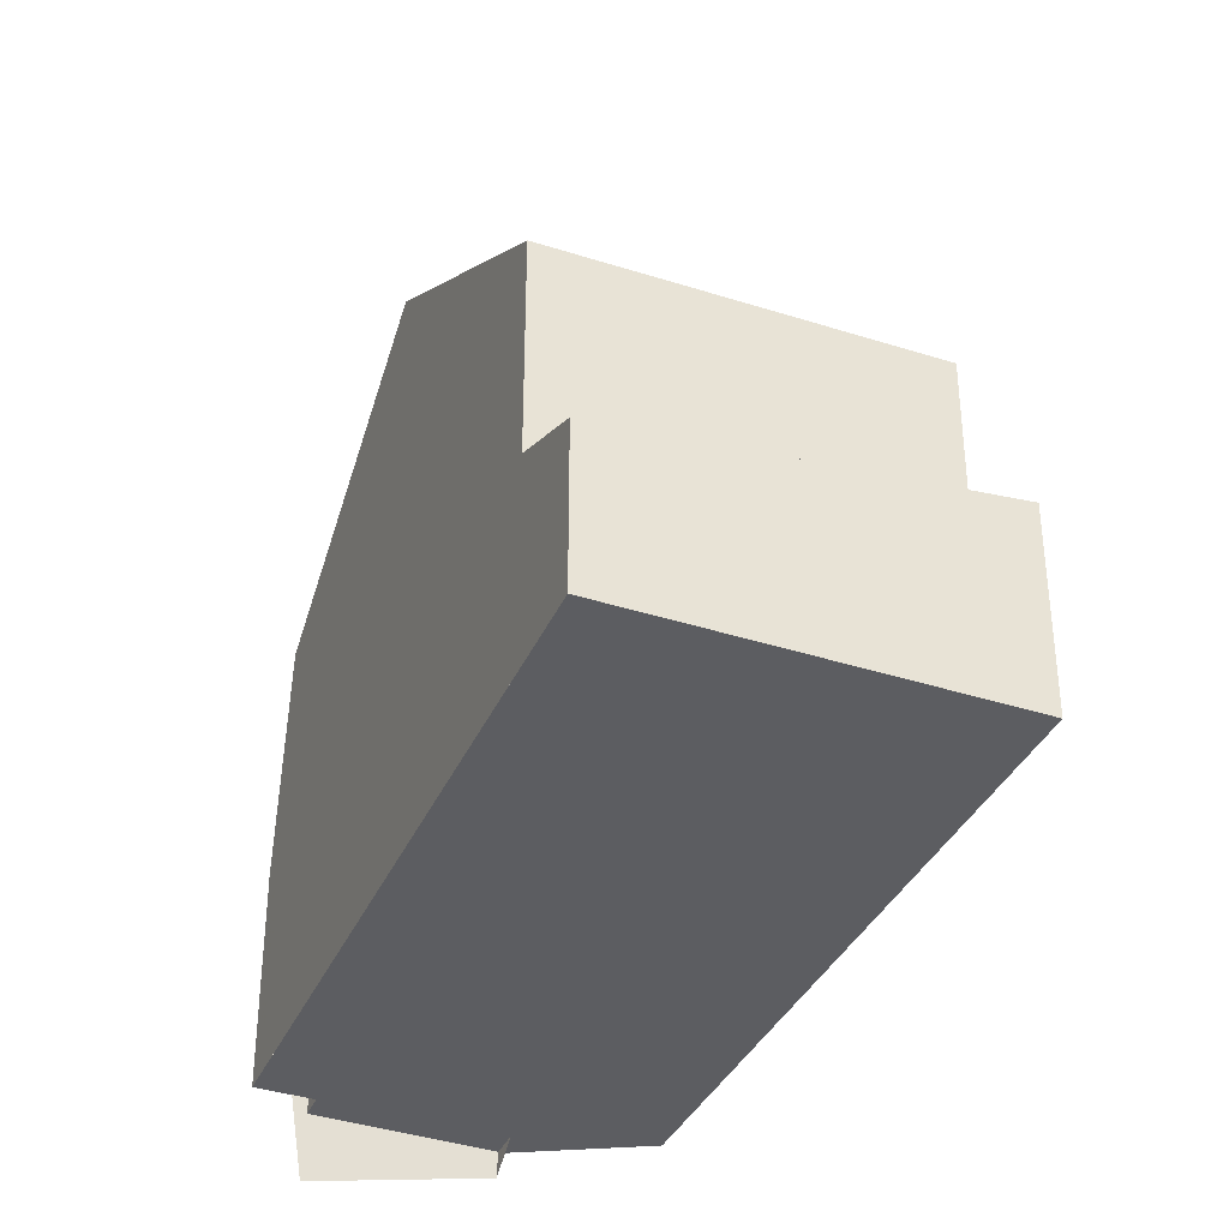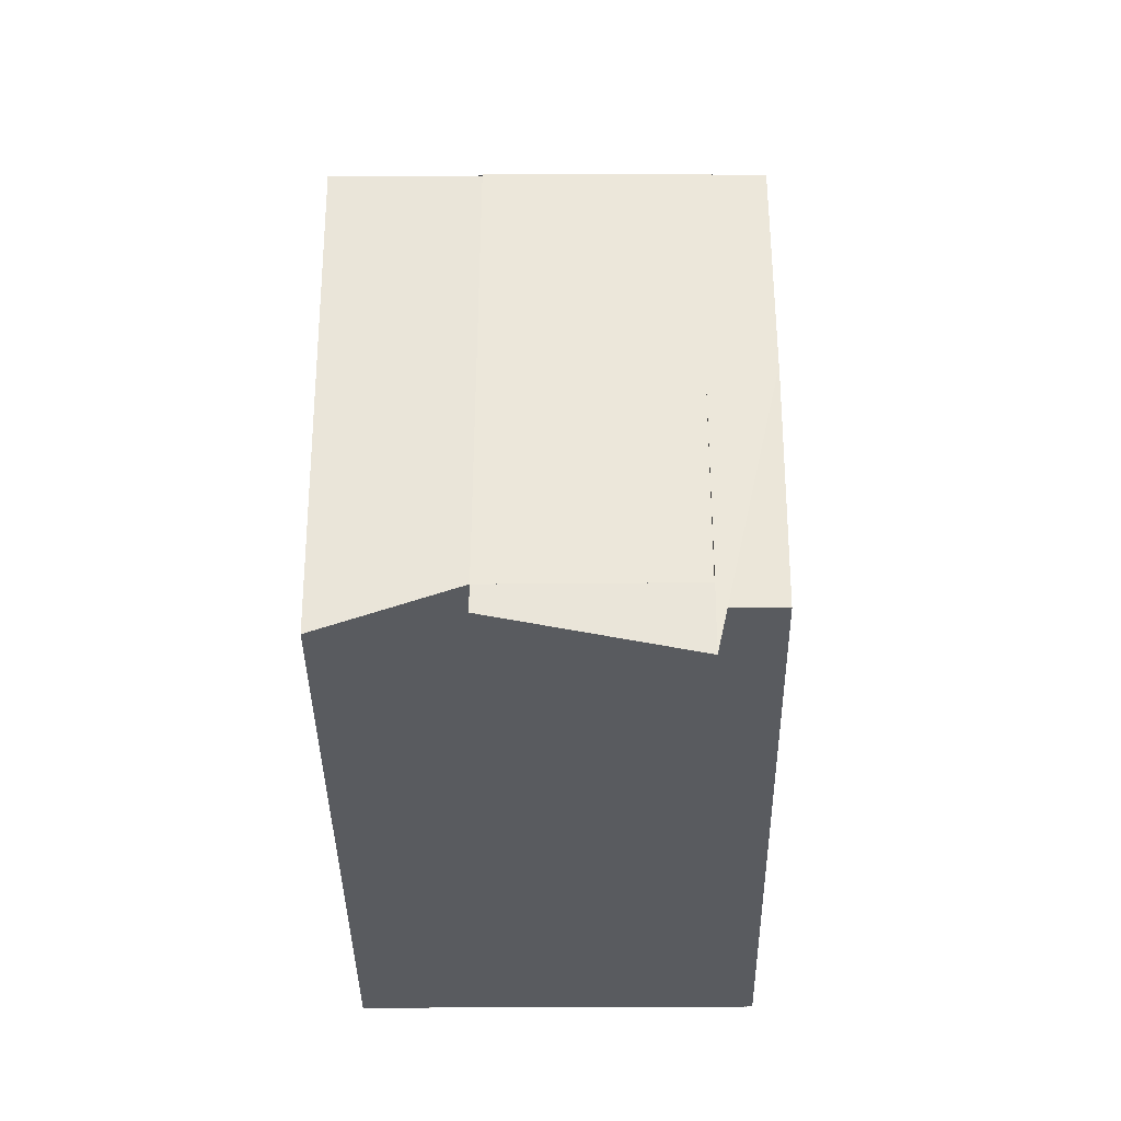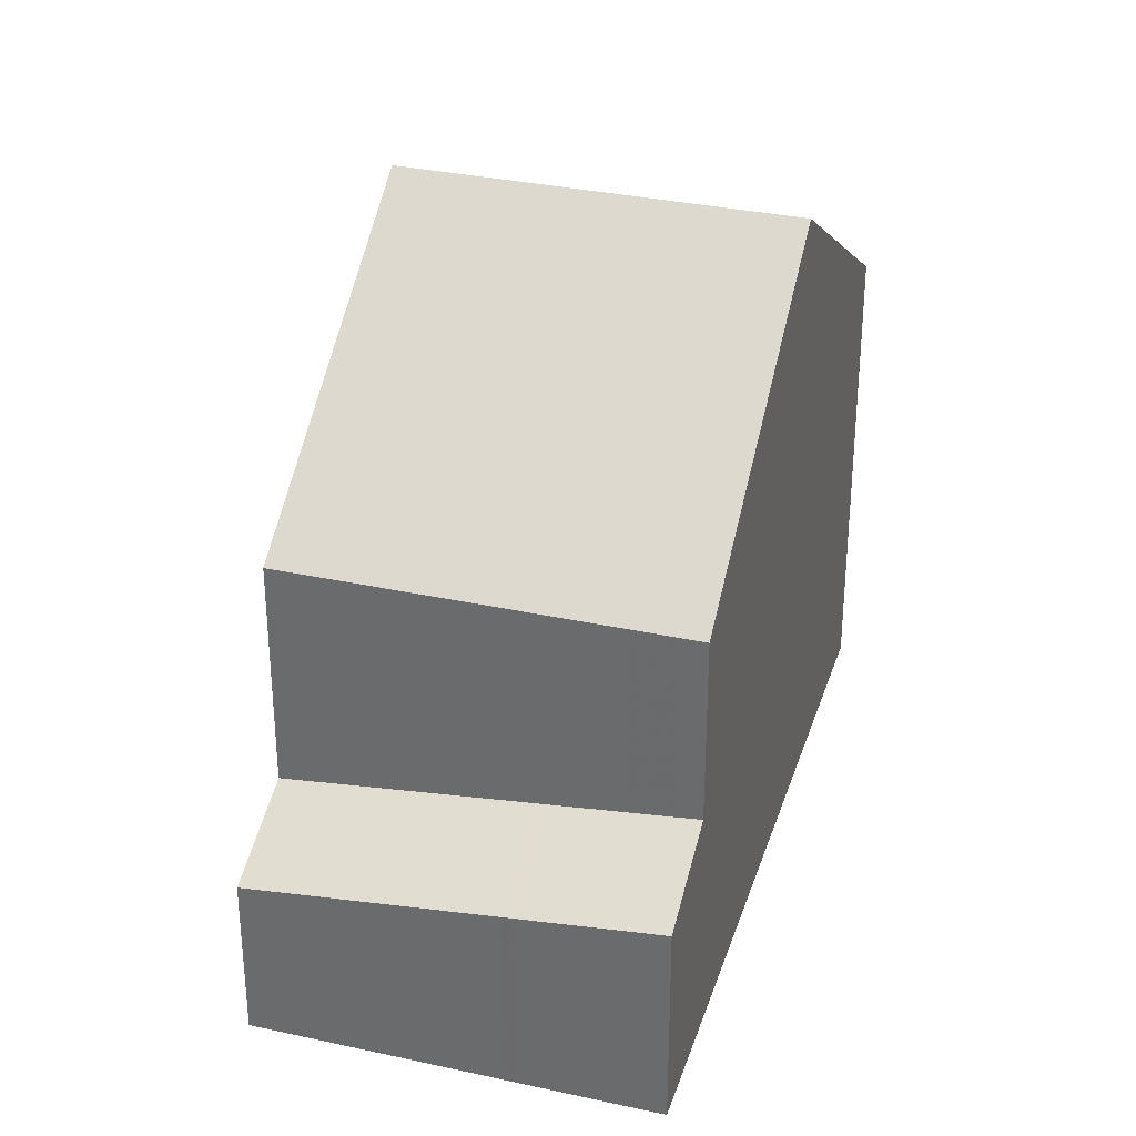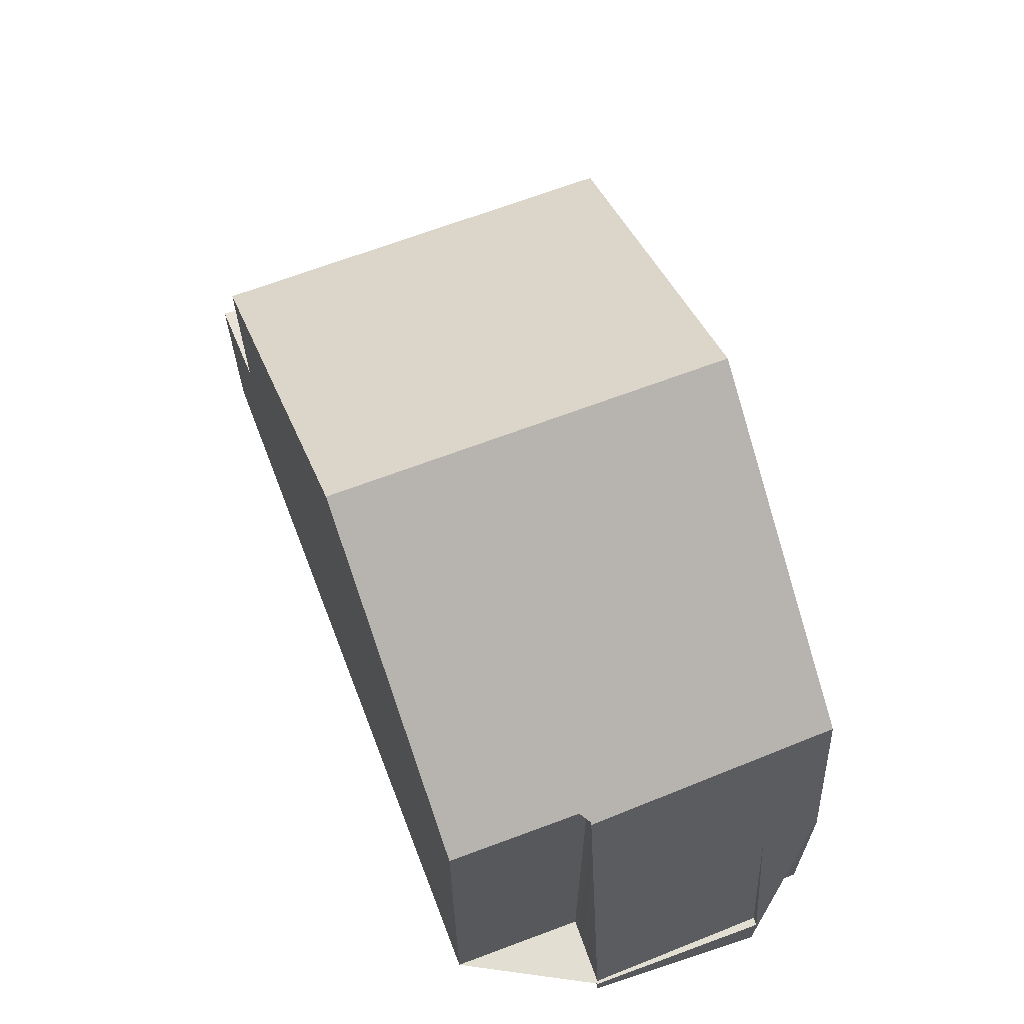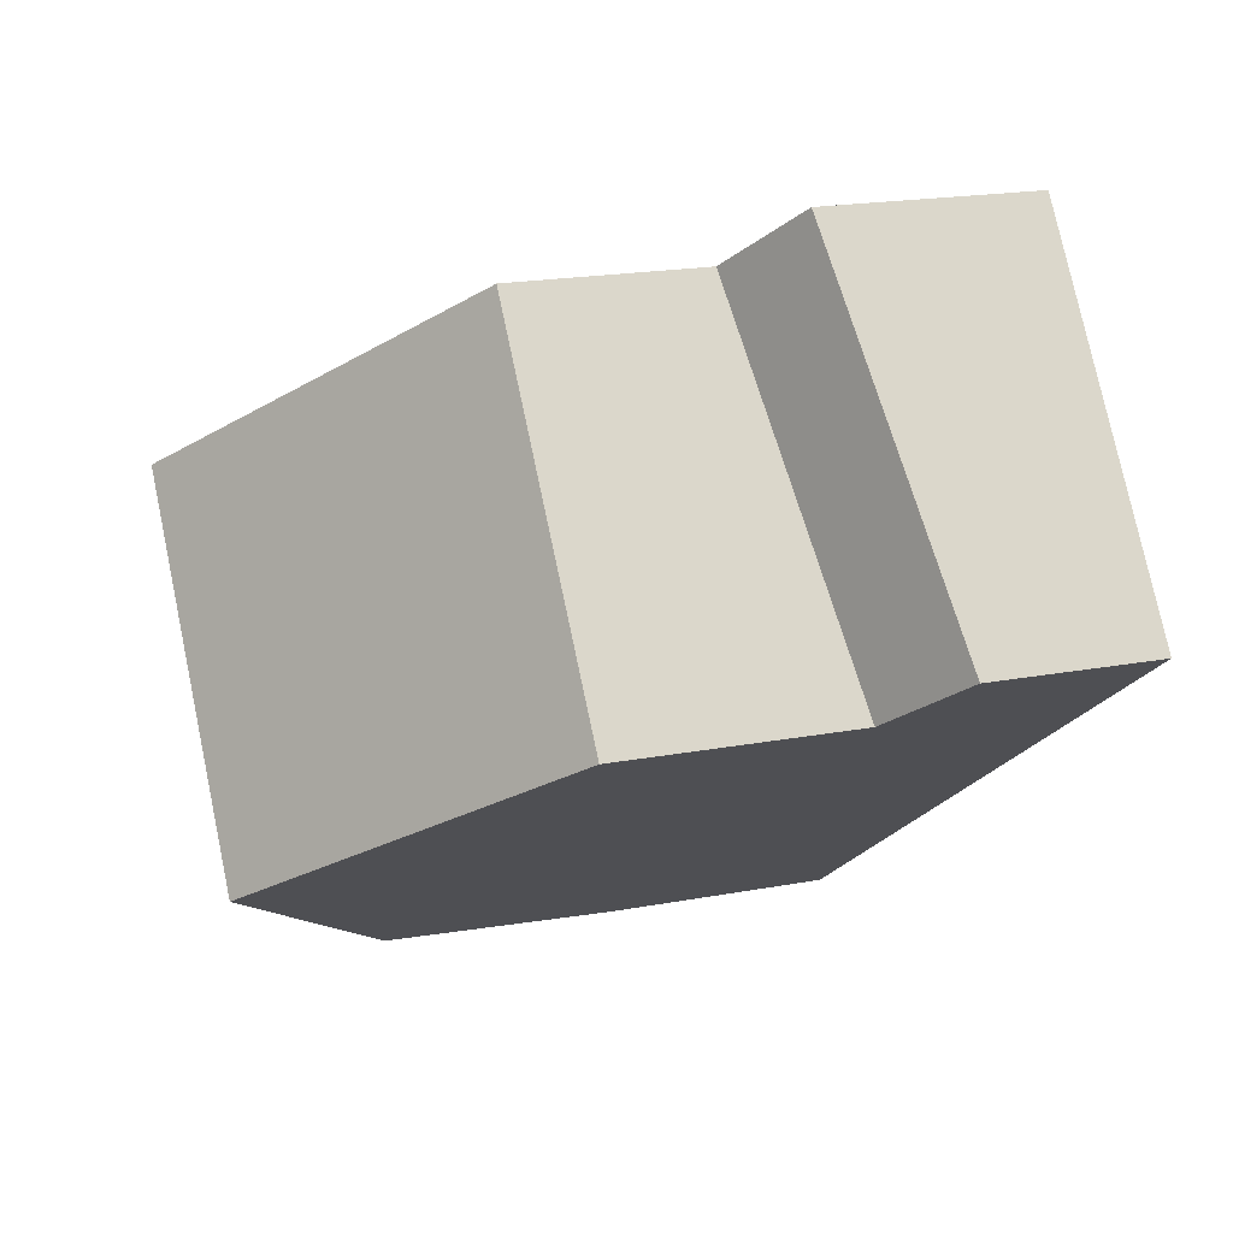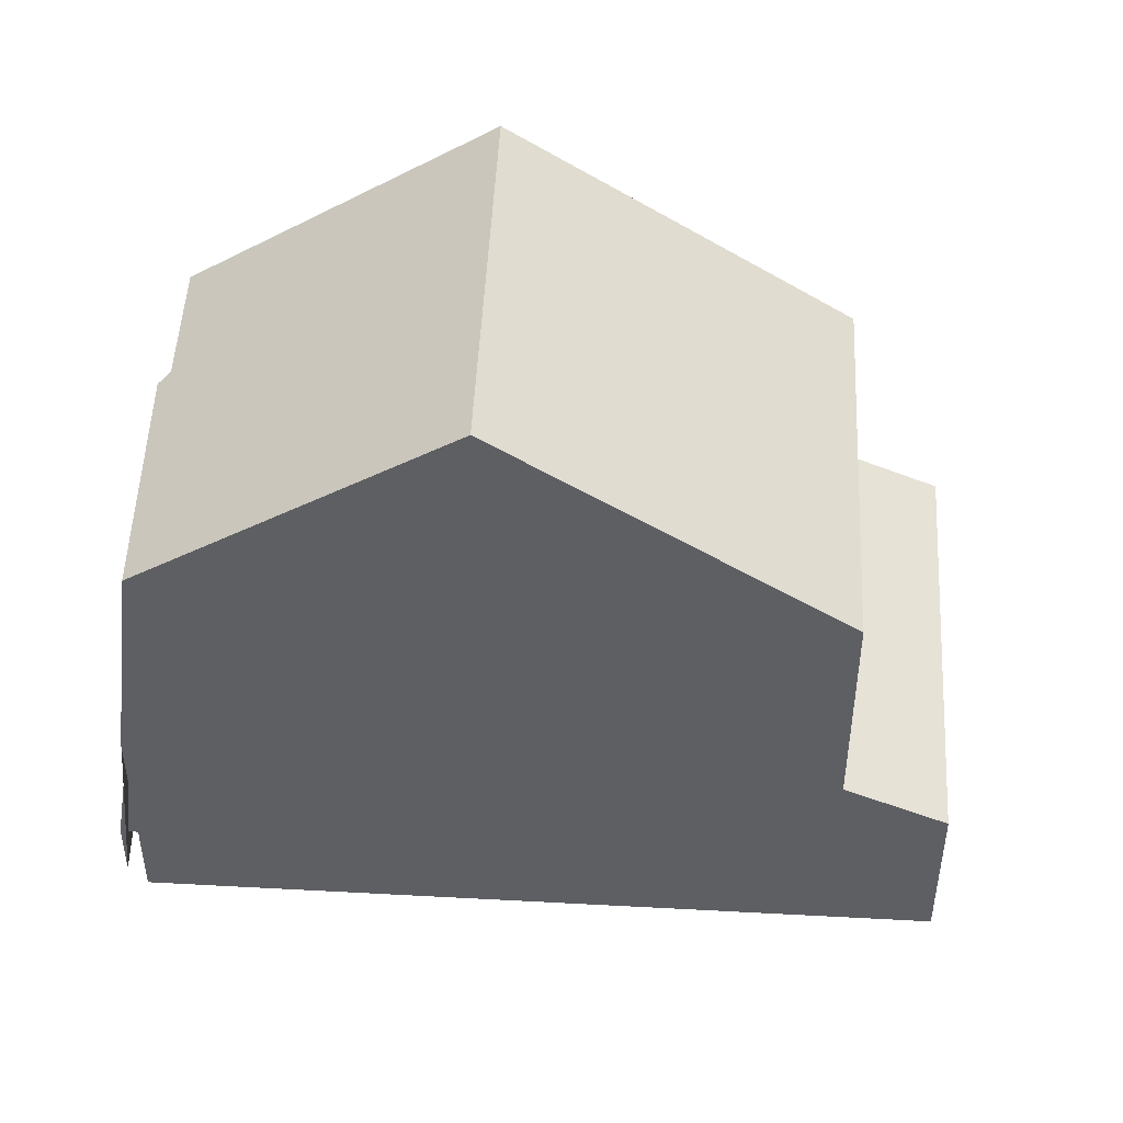
<metadata>
{"format":"obj","ext":"obj","renderer":"f3d","projection":"perspective","resolution":1024,"background":"white","views":[{"elev":-37.2,"azim":103.0,"up":"+Z"},{"elev":-32.3,"azim":-53.9,"up":"+Z"},{"elev":33.6,"azim":142.4,"up":"+Z"},{"elev":68.0,"azim":-75.1,"up":"+Z"},{"elev":18.6,"azim":69.7,"up":"+Y"},{"elev":48.5,"azim":38.4,"up":"+Z"}]}
</metadata>
<code>
v -956.3 -1297 6.293
v -957.4 -1296 6.304
v -949.3 -1290 2.796
v -946.2 -1294 2.208
v -954.8 -1300 3.013
v -955.3 -1300 3.054
v -955.7 -1300 -0.8611
v -957.1 -1298 -0.3412
v -954.1 -1294 8.967
v -951 -1298 8.942
v -954.1 -1300 6.52
v -956.7 -1295 6.87
v -954.5 -1300 6.217
v -956.5 -1298 6.186
v -957.2 -1296 6.302
v -956.5 -1296 6.846
v -951 -1298 8.942
v -954.1 -1294 8.967
v -956.5 -1298 6.186
v -954.5 -1300 6.217
v -950.4 -1291 5.921
v -947.3 -1295 5.898
v -947.3 -1295 2.826
v -950.4 -1291 3.412
v -953.9 -1294 8.965
v -953.9 -1294 8.965
v -949.1 -1290 2.757
v -950.2 -1291 3.373
v -950.2 -1291 5.92
v -949.1 -1290 2.773
v -946.2 -1294 2.224
v -949.3 -1290 2.812
v -950.2 -1291 5.92
v -950.4 -1291 5.921
v -947.3 -1295 5.898
v -950.2 -1291 3.373
v -947.3 -1295 2.826
v -950.4 -1291 3.412
v -947.1 -1295 2.711
v -950 -1291 3.246
v -950.2 -1291 3.285
v -951.1 -1292 6.643
v -951.3 -1292 6.645
v -948.2 -1296 6.622
v -951 -1298 8.942
v -948.2 -1296 6.622
v -947.3 -1295 2.827
v -946.2 -1294 2.208
v -946.2 -1294 2.224
v -947.3 -1295 5.898
v -947.1 -1295 2.711
v -951 -1298 8.942
v -954.1 -1300 6.52
v -954.8 -1300 3.013
v -954.5 -1300 6.217
v -954.5 -1300 6.217
v -947.3 -1295 5.898
v -947.3 -1295 2.827
v -956.6 -1298 4.923
v -954.7 -1300 4.237
v -954.7 -1300 4.236
v -949.9 -1292 3.31
v -953.6 -1294 8.963
v -950.7 -1292 6.641
v -949.9 -1292 5.917
v -948.7 -1291 2.691
v -948.7 -1291 2.707
v -949.6 -1291 3.184
v -953.6 -1294 8.963
v -956.3 -1296 6.815
v -956.9 -1297 6.299
v -949.9 -1292 5.917
v -949.9 -1292 3.31
v -949.6 -1292 3.266
v -948.5 -1291 2.665
v -948.5 -1291 2.65
v -949.4 -1292 3.141
v -956 -1297 6.78
v -953.3 -1295 8.96
v -956.6 -1297 6.296
v -949.6 -1292 3.266
v -949.6 -1292 5.915
v -950.5 -1293 6.639
v -953.3 -1295 8.96
v -949.6 -1292 5.915
v -950.4 -1292 6.324
v -950.7 -1292 6.326
v -947.8 -1296 6.304
v -950.1 -1292 6.322
v -950.9 -1291 6.328
v -947.8 -1296 6.304
v -948.2 -1292 2.587
v -948.2 -1292 2.603
v -949.1 -1292 3.082
v -949.3 -1292 3.206
v -953 -1295 8.958
v -955.8 -1297 6.752
v -956.4 -1297 6.294
v -949.3 -1292 5.913
v -949.3 -1292 3.206
v -953 -1295 8.958
v -950.2 -1293 6.637
v -949.3 -1292 5.913
v -949.8 -1293 6.319
v -955.4 -1299 6.203
v -955.6 -1299 4.553
v -949.2 -1294 6.629
v -952 -1297 8.95
v -948.3 -1294 5.905
v -948.8 -1294 6.312
v -947.2 -1293 2.411
v -947.2 -1293 2.396
v -948.1 -1294 2.892
v -948.3 -1294 3.012
v -954.9 -1299 6.625
v -952 -1297 8.95
v -955.4 -1299 6.203
v -948.3 -1294 3.012
v -948.3 -1294 5.905
v -956.1 -1300 -0.7143
v -948.1 -1292 2.573
v -948.1 -1292 2.588
v -949 -1292 3.068
v -949.2 -1293 3.191
v -953 -1295 8.958
v -955.8 -1297 6.743
v -956.5 -1298 6.186
v -949.2 -1293 5.912
v -949.2 -1293 3.191
v -956.6 -1298 4.918
v -956.5 -1298 6.186
v -953 -1295 8.958
v -950.1 -1293 6.636
v -949.2 -1293 5.912
v -949.7 -1293 6.319
v -957.1 -1298 -0.3476
v -954.8 -1300 3.131
v -955.7 -1299 3.387
v -956.7 -1298 3.682
v -956.7 -1298 3.686
v -954.8 -1300 3.131
v -956.4 -1297 6.294
v -956.3 -1297 6.293
v -956.3 -1297 0
v -956.4 -1297 0
v -956.7 -1295 6.87
v -957.4 -1296 6.304
v -957.4 -1296 8.882e-16
v -956.7 -1295 0
v -949.1 -1290 2.757
v -949.3 -1290 2.796
v -949.3 -1290 0
v -949.1 -1290 0
v -946.2 -1294 2.224
v -946.2 -1294 2.208
v -946.2 -1294 0
v -946.2 -1294 0
v -954.8 -1300 3.013
v -954.8 -1300 3.013
v -954.8 -1300 0
v -954.8 -1300 0
v -955.7 -1300 -0.8611
v -955.3 -1300 3.054
v -955.3 -1300 4.441e-16
v -955.7 -1300 0
v -956.1 -1300 -0.7143
v -955.7 -1300 -0.8611
v -955.7 -1300 0
v -956.1 -1300 -1.11e-16
v -956.7 -1298 3.686
v -957.1 -1298 -0.3412
v -957.1 -1298 -5.551e-17
v -956.7 -1298 0
v -954.1 -1300 6.52
v -951 -1298 8.942
v -951 -1298 0
v -954.1 -1300 0
v -954.5 -1300 6.217
v -954.1 -1300 6.52
v -954.1 -1300 0
v -954.5 -1300 8.882e-16
v -954.1 -1294 8.967
v -956.7 -1295 6.87
v -956.7 -1295 0
v -954.1 -1294 0
v -956.3 -1297 6.293
v -956.5 -1298 6.186
v -956.5 -1298 0
v -956.3 -1297 0
v -957.4 -1296 6.304
v -957.2 -1296 6.302
v -957.2 -1296 0
v -957.4 -1296 8.882e-16
v -951.3 -1292 6.645
v -954.1 -1294 8.967
v -954.1 -1294 0
v -951.3 -1292 0
v -954.7 -1300 4.236
v -954.5 -1300 6.217
v -954.5 -1300 8.882e-16
v -954.7 -1300 0
v -948.7 -1291 2.691
v -949.1 -1290 2.757
v -949.1 -1290 0
v -948.7 -1291 0
v -947.1 -1295 2.711
v -946.2 -1294 2.224
v -946.2 -1294 0
v -947.1 -1295 4.441e-16
v -949.3 -1290 2.796
v -949.3 -1290 2.812
v -949.3 -1290 0
v -949.3 -1290 0
v -947.8 -1296 6.304
v -947.3 -1295 5.898
v -947.3 -1295 0
v -947.8 -1296 0
v -950.2 -1291 3.285
v -950.4 -1291 3.412
v -950.4 -1291 -4.441e-16
v -950.2 -1291 -4.441e-16
v -947.3 -1295 2.826
v -947.1 -1295 2.711
v -947.1 -1295 4.441e-16
v -947.3 -1295 0
v -949.3 -1290 2.812
v -950.2 -1291 3.285
v -950.2 -1291 -4.441e-16
v -949.3 -1290 0
v -950.9 -1291 6.328
v -951.3 -1292 6.645
v -951.3 -1292 0
v -950.9 -1291 0
v -951 -1298 8.942
v -948.2 -1296 6.622
v -948.2 -1296 0
v -951 -1298 0
v -946.2 -1294 2.208
v -946.2 -1294 2.208
v -946.2 -1294 0
v -946.2 -1294 0
v -955.3 -1300 3.054
v -954.8 -1300 3.013
v -954.8 -1300 0
v -955.3 -1300 4.441e-16
v -956.5 -1298 6.186
v -956.6 -1298 4.923
v -956.6 -1298 0
v -956.5 -1298 0
v -954.8 -1300 3.131
v -954.7 -1300 4.236
v -954.7 -1300 0
v -954.8 -1300 0
v -948.5 -1291 2.65
v -948.7 -1291 2.691
v -948.7 -1291 0
v -948.5 -1291 4.441e-16
v -957.2 -1296 6.302
v -956.9 -1297 6.299
v -956.9 -1297 0
v -957.2 -1296 0
v -948.2 -1292 2.587
v -948.5 -1291 2.65
v -948.5 -1291 4.441e-16
v -948.2 -1292 0
v -956.9 -1297 6.299
v -956.6 -1297 6.296
v -956.6 -1297 0
v -956.9 -1297 0
v -950.4 -1291 5.921
v -950.9 -1291 6.328
v -950.9 -1291 0
v -950.4 -1291 0
v -948.2 -1296 6.622
v -947.8 -1296 6.304
v -947.8 -1296 0
v -948.2 -1296 0
v -948.1 -1292 2.573
v -948.2 -1292 2.587
v -948.2 -1292 0
v -948.1 -1292 0
v -956.6 -1297 6.296
v -956.4 -1297 6.294
v -956.4 -1297 0
v -956.6 -1297 0
v -946.2 -1294 2.208
v -947.2 -1293 2.396
v -947.2 -1293 0
v -946.2 -1294 0
v -957.1 -1298 -0.3476
v -956.1 -1300 -0.7143
v -956.1 -1300 -1.11e-16
v -957.1 -1298 0
v -947.2 -1293 2.396
v -948.1 -1292 2.573
v -948.1 -1292 0
v -947.2 -1293 0
v -957.1 -1298 -0.3412
v -957.1 -1298 -0.3476
v -957.1 -1298 0
v -957.1 -1298 -5.551e-17
v -956.6 -1298 4.923
v -956.7 -1298 3.686
v -956.7 -1298 0
v -956.6 -1298 0
v -954.8 -1300 3.013
v -954.8 -1300 3.131
v -954.8 -1300 0
v -954.8 -1300 0
v -956.3 -1297 0
v -957.4 -1296 0
v -949.3 -1290 0
v -946.2 -1294 0
v -954.8 -1300 0
v -955.3 -1300 0
v -955.7 -1300 0
v -957.1 -1298 0
f 70 16 25 69
f 137 60 61 141
f 71 15 16 70
f 15 2 12 16
f 73 28 29 72
f 16 12 9 25
f 28 24 21 29
f 67 30 27 66
f 32 3 27 30
f 90 34 33 87
f 88 50 35 91
f 68 40 30 67
f 41 32 30 40
f 62 36 40 68
f 40 36 38 41
f 42 26 18 43
f 46 44 17 45
f 84 63 64 83
f 48 4 31 49
f 86 65 85 89
f 49 31 39 51
f 51 39 37 47
f 52 10 11 53
f 139 130 106 138
f 53 11 13 56
f 57 22 23 58
f 131 105 106 130
f 60 55 20 61
f 63 26 42 64
f 87 33 65 86
f 93 75 76 92
f 94 77 75 93
f 95 74 77 94
f 97 78 79 96
f 98 80 78 97
f 100 81 82 99
f 75 67 66 76
f 77 68 67 75
f 74 62 68 77
f 78 70 69 79
f 80 71 70 78
f 81 73 72 82
f 133 107 108 132
f 134 109 110 135
f 86 64 42 87
f 135 110 107 133
f 89 83 64 86
f 87 42 43 90
f 91 44 46 88
f 112 48 49 111
f 111 49 51 113
f 113 51 47 114
f 116 52 53 115
f 115 53 56 117
f 119 57 58 118
f 101 84 83 102
f 104 89 85 103
f 102 83 89 104
f 105 55 60 106
f 107 46 45 108
f 109 50 88 110
f 110 88 46 107
f 122 93 92 121
f 123 94 93 122
f 124 95 94 123
f 126 97 96 125
f 127 14 1 98 97 126
f 129 100 99 128
f 138 106 60 137
f 121 112 111 122
f 122 111 113 123
f 123 113 114 124
f 125 116 115 126
f 126 115 117 127
f 128 119 118 129
f 130 59 19 131
f 132 101 102 133
f 135 104 103 134
f 133 102 104 135
f 140 59 130 139
f 137 54 6 7 120 138
f 139 136 8 140
f 138 120 136 139
f 141 5 54 137
f 143 144 145 142
f 147 148 149 146
f 151 152 153 150
f 155 156 157 154
f 159 160 161 158
f 163 164 165 162
f 167 168 169 166
f 171 172 173 170
f 175 176 177 174
f 179 180 181 178
f 183 184 185 182
f 187 188 189 186
f 191 192 193 190
f 195 196 197 194
f 199 200 201 198
f 203 204 205 202
f 207 208 209 206
f 211 212 213 210
f 215 216 217 214
f 219 220 221 218
f 223 224 225 222
f 227 228 229 226
f 231 232 233 230
f 235 236 237 234
f 239 240 241 238
f 243 244 245 242
f 247 248 249 246
f 251 252 253 250
f 255 256 257 254
f 259 260 261 258
f 263 264 265 262
f 267 268 269 266
f 271 272 273 270
f 275 276 277 274
f 279 280 281 278
f 283 284 285 282
f 287 288 289 286
f 291 292 293 290
f 295 296 297 294
f 299 300 301 298
f 303 304 305 302
f 307 308 309 306
f 311 312 313 314 315 316 317 310

</code>
